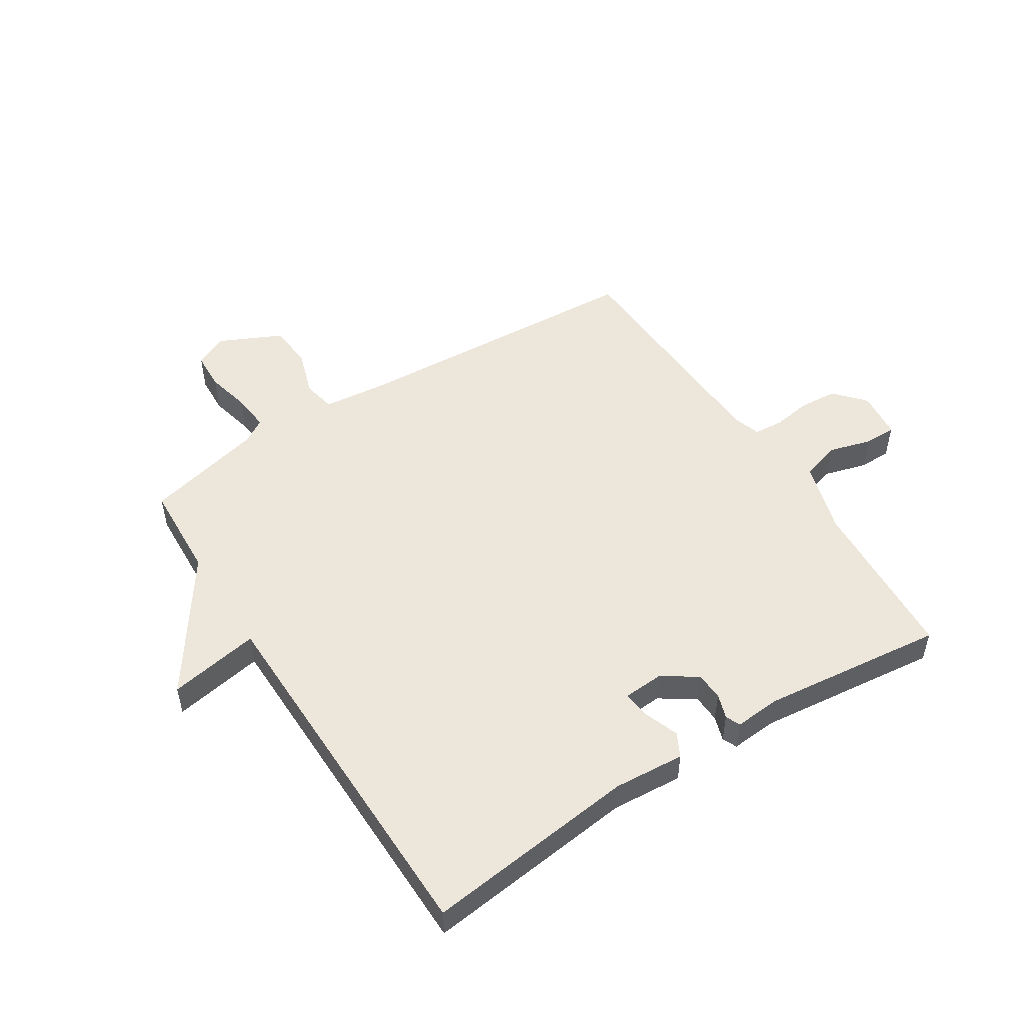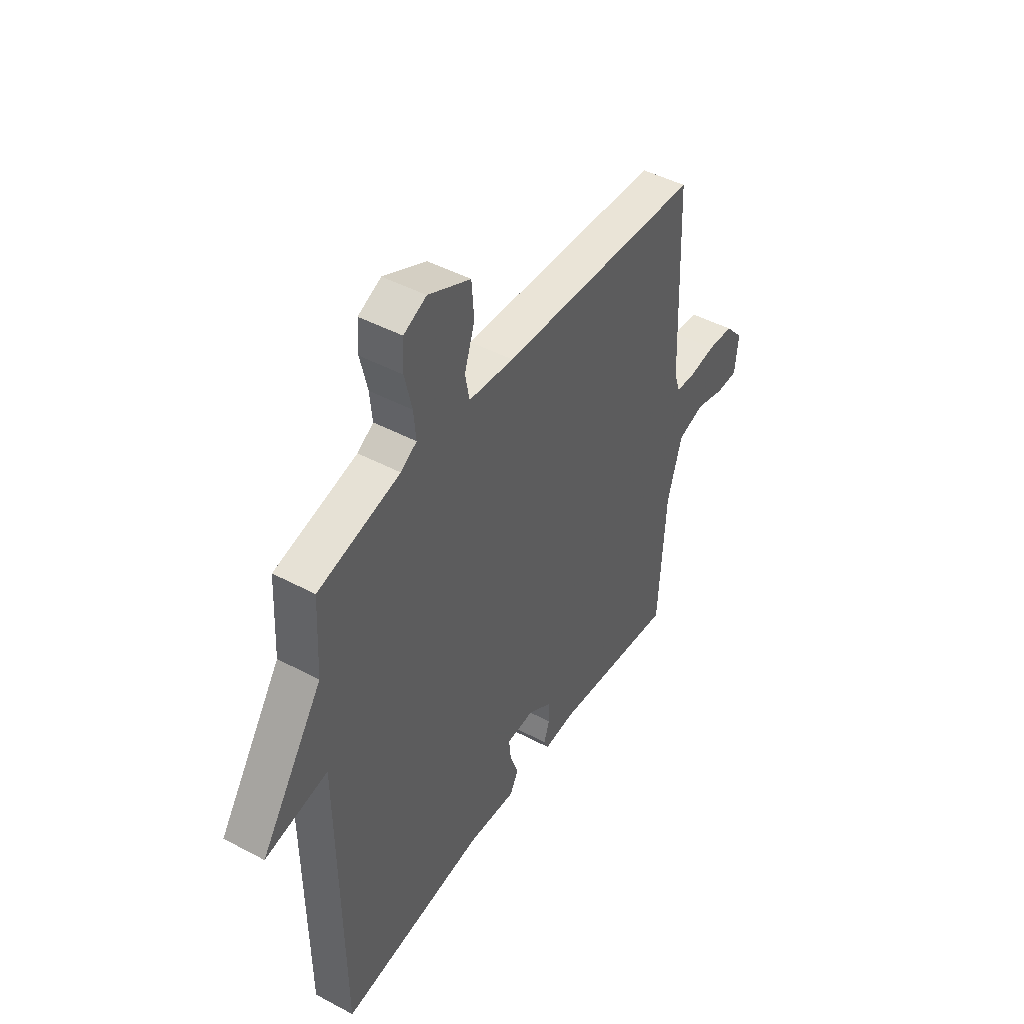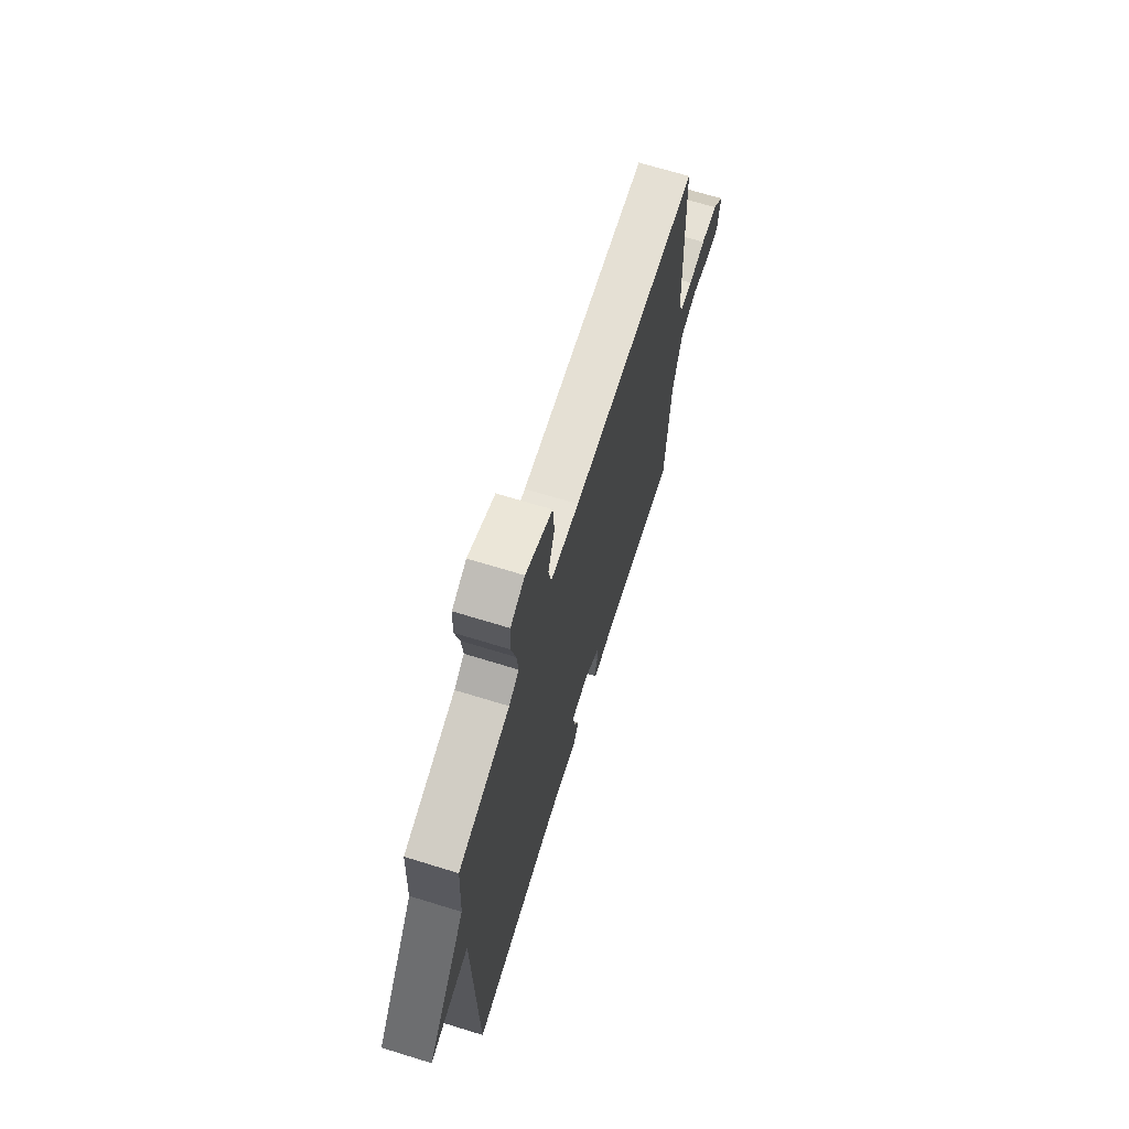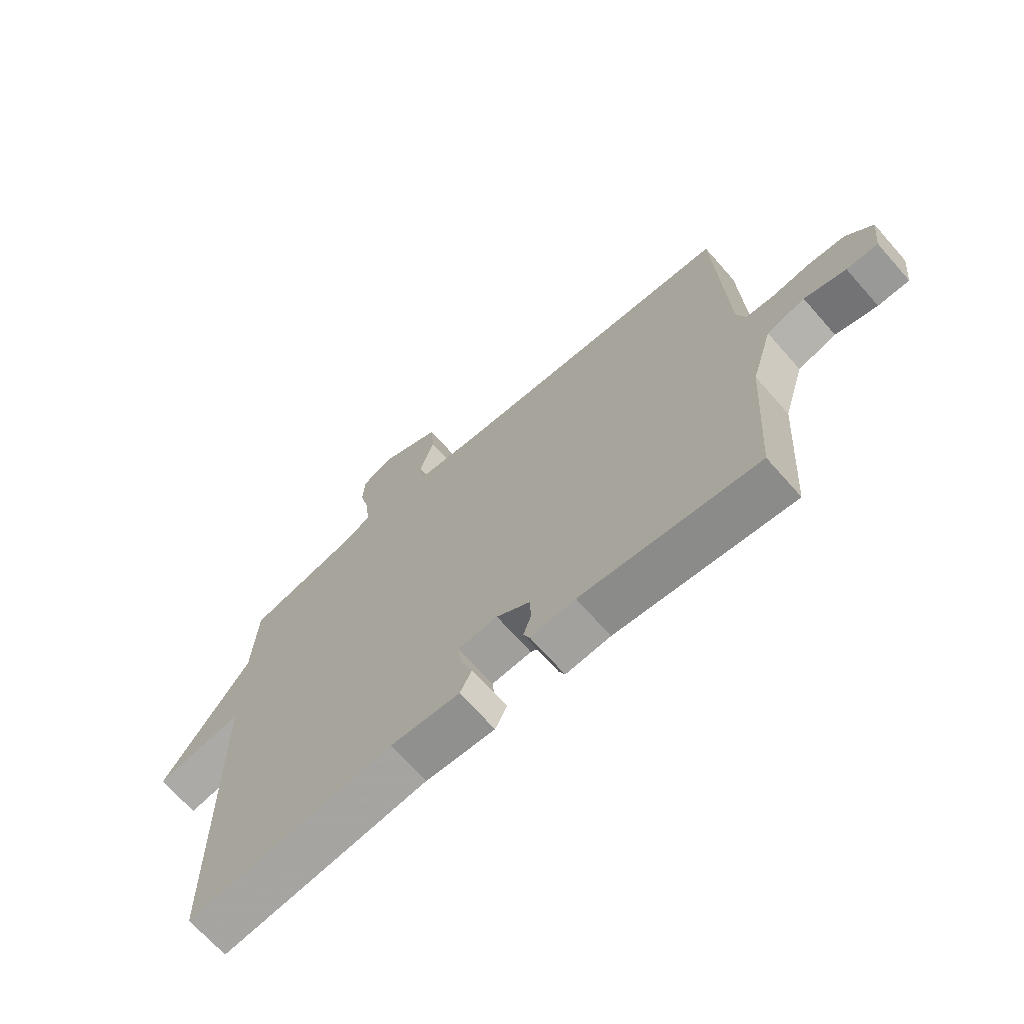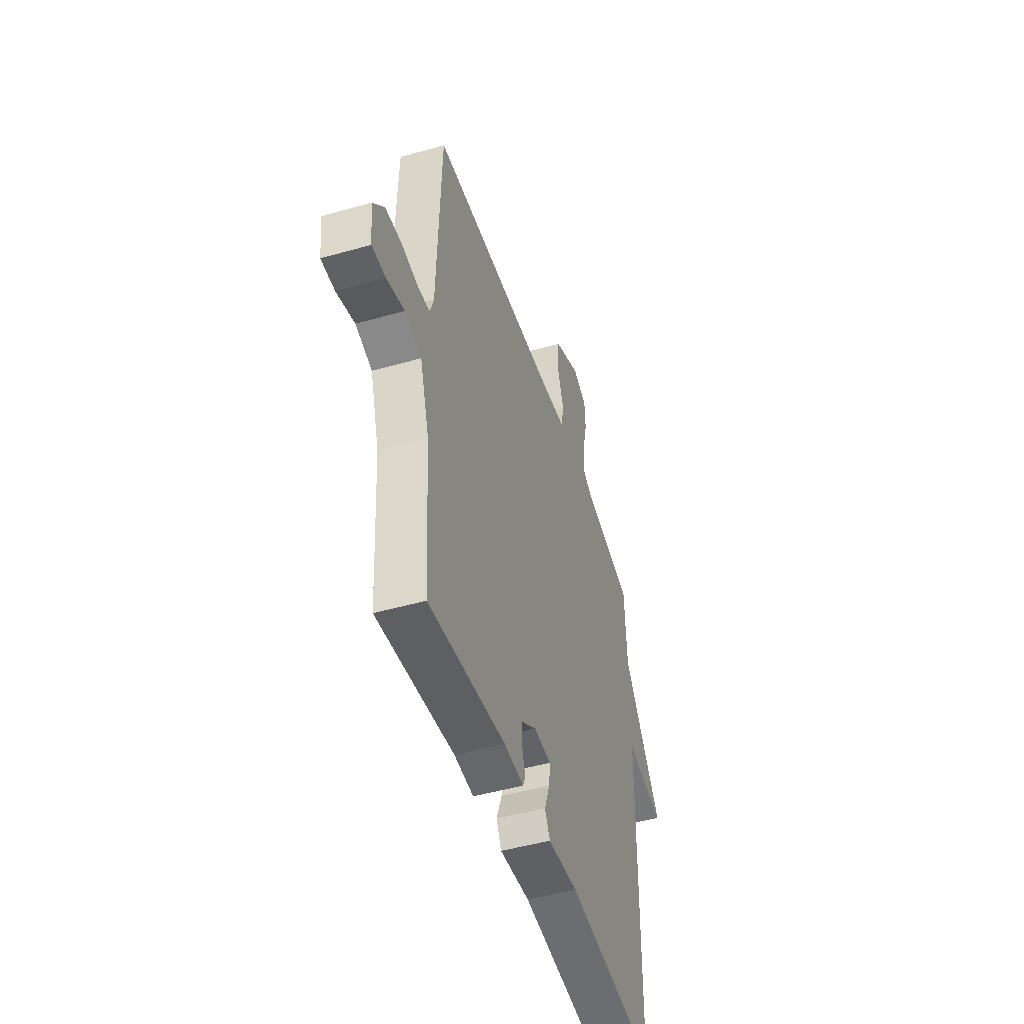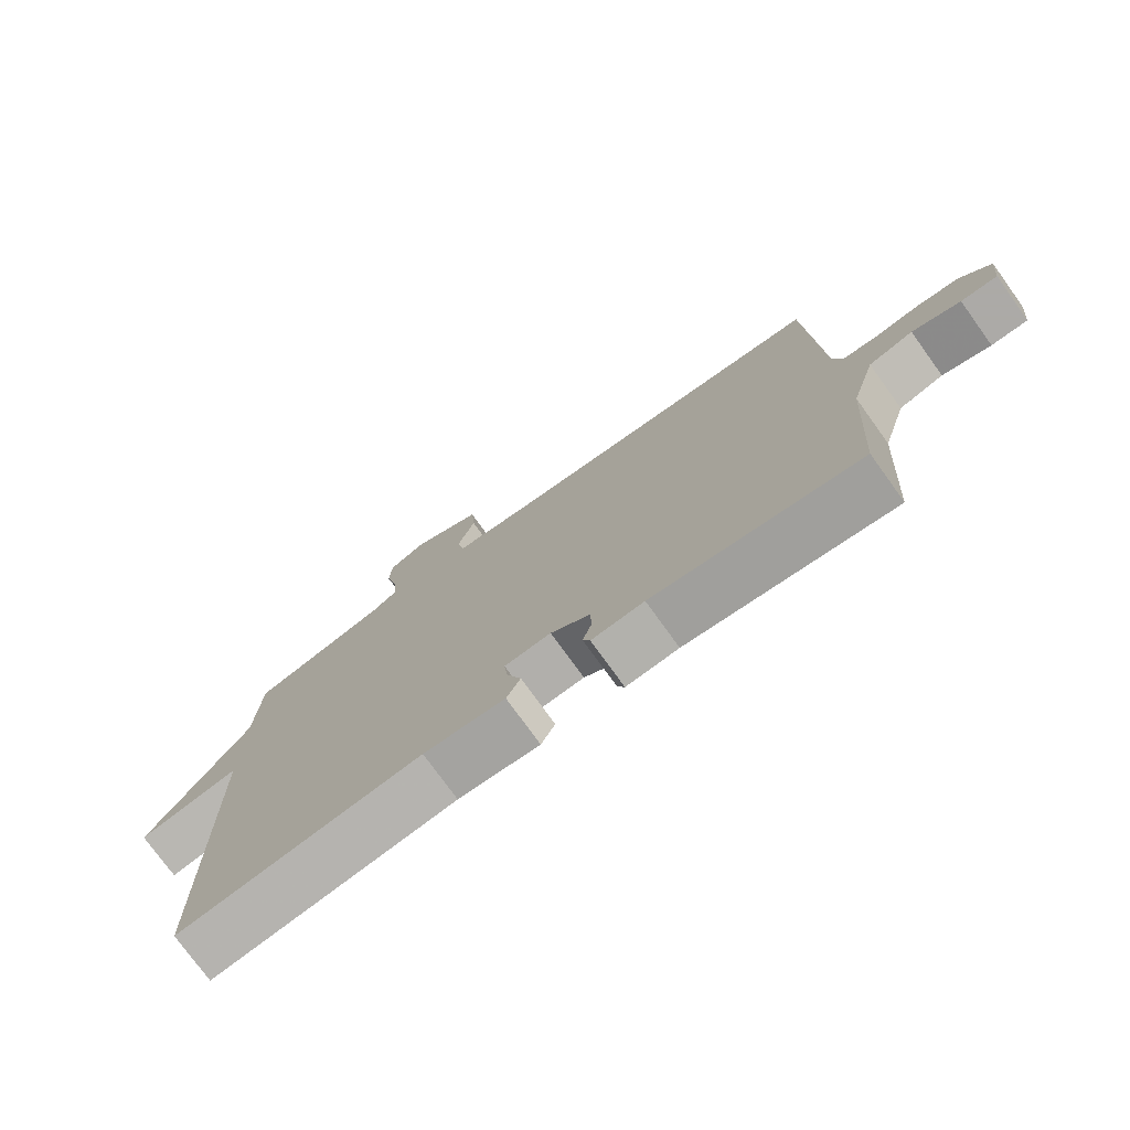
<metadata>
{"format":"obj","ext":"obj","renderer":"f3d","projection":"perspective","resolution":1024,"background":"white","views":[{"elev":51.2,"azim":147.4,"up":"+Y"},{"elev":45.9,"azim":121.4,"up":"+Z"},{"elev":68.9,"azim":107.1,"up":"+Z"},{"elev":-68.8,"azim":-138.6,"up":"+Z"},{"elev":-48.0,"azim":-72.3,"up":"+Z"},{"elev":-76.0,"azim":-144.2,"up":"+Z"}]}
</metadata>
<code>
v -0.5 0.07 -0.5
v -0.518 0.07 -0.213
v -0.555 0.07 -0.09
v -0.622 0.07 -0.07
v -0.695 0.07 -0.091
v -0.75 0.07 -0.091
v -0.759 0.07 -0.009
v -0.713 0.07 0.043
v -0.648 0.07 0.048
v -0.581 0.07 0.038
v -0.531 0.07 0.042
v -0.516 0.07 0.089
v -0.5 0.07 0.5
v 0.009 0.07 0.531
v 0.122 0.07 0.543
v 0.133 0.07 0.6
v 0.107 0.07 0.678
v 0.113 0.07 0.755
v 0.219 0.07 0.805
v 0.276 0.07 0.779
v 0.279 0.07 0.714
v 0.261 0.07 0.637
v 0.255 0.07 0.574
v 0.295 0.07 0.549
v 0.5 0.07 0.5
v 0.508 0.07 0.336
v 0.664 0.07 0.109
v 0.508 0.07 0.136
v 0.5 0.07 -0.5
v 0.135 0.07 -0.458
v 0.013 0.07 -0.467
v -0.008 0.07 -0.426
v 0.014 0.07 -0.366
v 0.019 0.07 -0.319
v -0.051 0.07 -0.315
v -0.11 0.07 -0.355
v -0.112 0.07 -0.403
v -0.098 0.07 -0.445
v -0.109 0.07 -0.47
v -0.188 0.07 -0.464
v -0.5 0 -0.5
v -0.518 0 -0.213
v -0.555 0 -0.09
v -0.622 0 -0.07
v -0.695 0 -0.091
v -0.75 0 -0.091
v -0.759 0 -0.009
v -0.713 0 0.043
v -0.648 0 0.048
v -0.581 0 0.038
v -0.531 0 0.042
v -0.516 0 0.089
v -0.5 0 0.5
v 0.009 0 0.531
v 0.122 0 0.543
v 0.133 0 0.6
v 0.107 0 0.678
v 0.113 0 0.755
v 0.219 0 0.805
v 0.276 0 0.779
v 0.279 0 0.714
v 0.261 0 0.637
v 0.255 0 0.574
v 0.295 0 0.549
v 0.5 0 0.5
v 0.508 0 0.336
v 0.664 0 0.109
v 0.508 0 0.136
v 0.5 0 -0.5
v 0.135 0 -0.458
v 0.013 0 -0.467
v -0.008 0 -0.426
v 0.014 0 -0.366
v 0.019 0 -0.319
v -0.051 0 -0.315
v -0.11 0 -0.355
v -0.112 0 -0.403
v -0.098 0 -0.445
v -0.109 0 -0.47
v -0.188 0 -0.464
f 37 38 39 40
f 40 1 2
f 37 40 2
f 36 37 2
f 35 36 2 3
f 34 35 3
f 30 31 32 33
f 30 33 34
f 29 30 34
f 28 29 34
f 26 27 28
f 28 34 3
f 26 28 3
f 25 26 3
f 24 25 3
f 20 21 22
f 19 20 22
f 18 19 22
f 17 18 22
f 16 17 22
f 15 16 22 23
f 12 13 14
f 11 12 14 15
f 8 9 10
f 7 8 10
f 6 7 10
f 5 6 10
f 4 5 10
f 4 10 11
f 15 23 24
f 11 15 24
f 4 11 24
f 3 4 24
f 80 79 78 77
f 42 41 80
f 42 80 77
f 42 77 76
f 43 42 76 75
f 43 75 74
f 73 72 71 70
f 74 73 70
f 74 70 69
f 74 69 68
f 68 67 66
f 43 74 68
f 43 68 66
f 43 66 65
f 43 65 64
f 62 61 60
f 62 60 59
f 62 59 58
f 62 58 57
f 62 57 56
f 63 62 56 55
f 54 53 52
f 55 54 52 51
f 50 49 48
f 50 48 47
f 50 47 46
f 50 46 45
f 50 45 44
f 51 50 44
f 64 63 55
f 64 55 51
f 64 51 44
f 64 44 43
f 1 41 42 2
f 2 42 43 3
f 3 43 44 4
f 4 44 45 5
f 5 45 46 6
f 6 46 47 7
f 7 47 48 8
f 8 48 49 9
f 9 49 50 10
f 10 50 51 11
f 11 51 52 12
f 12 52 53 13
f 13 53 54 14
f 14 54 55 15
f 15 55 56 16
f 16 56 57 17
f 17 57 58 18
f 18 58 59 19
f 19 59 60 20
f 20 60 61 21
f 21 61 62 22
f 22 62 63 23
f 23 63 64 24
f 24 64 65 25
f 25 65 66 26
f 26 66 67 27
f 27 67 68 28
f 28 68 69 29
f 29 69 70 30
f 30 70 71 31
f 31 71 72 32
f 32 72 73 33
f 33 73 74 34
f 34 74 75 35
f 35 75 76 36
f 36 76 77 37
f 37 77 78 38
f 38 78 79 39
f 39 79 80 40
f 40 80 41 1

</code>
